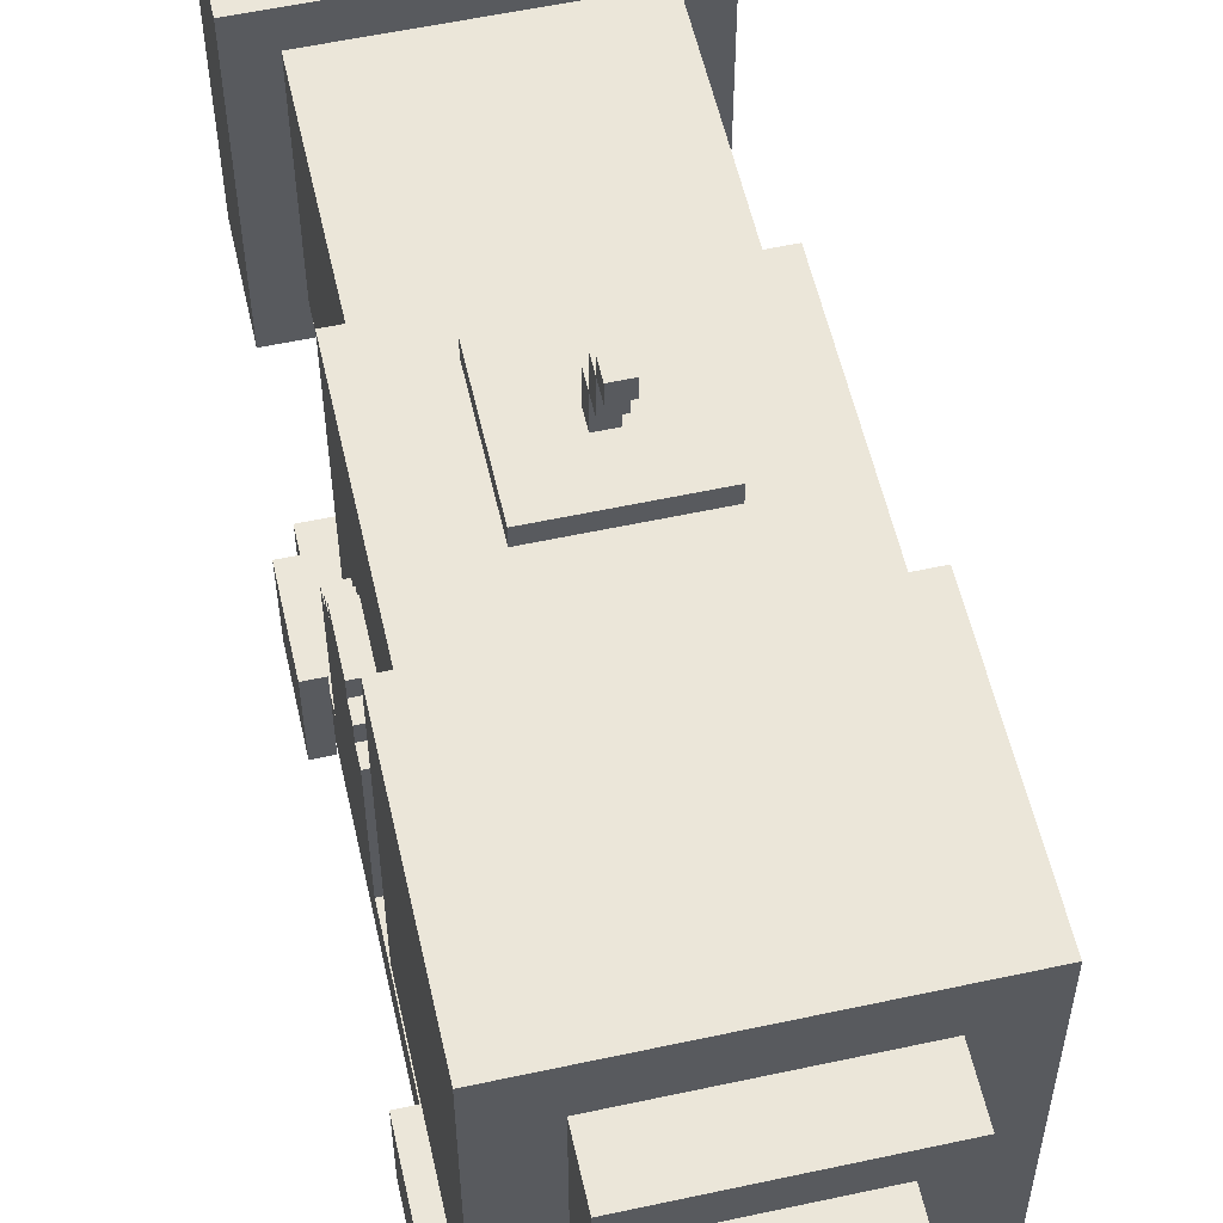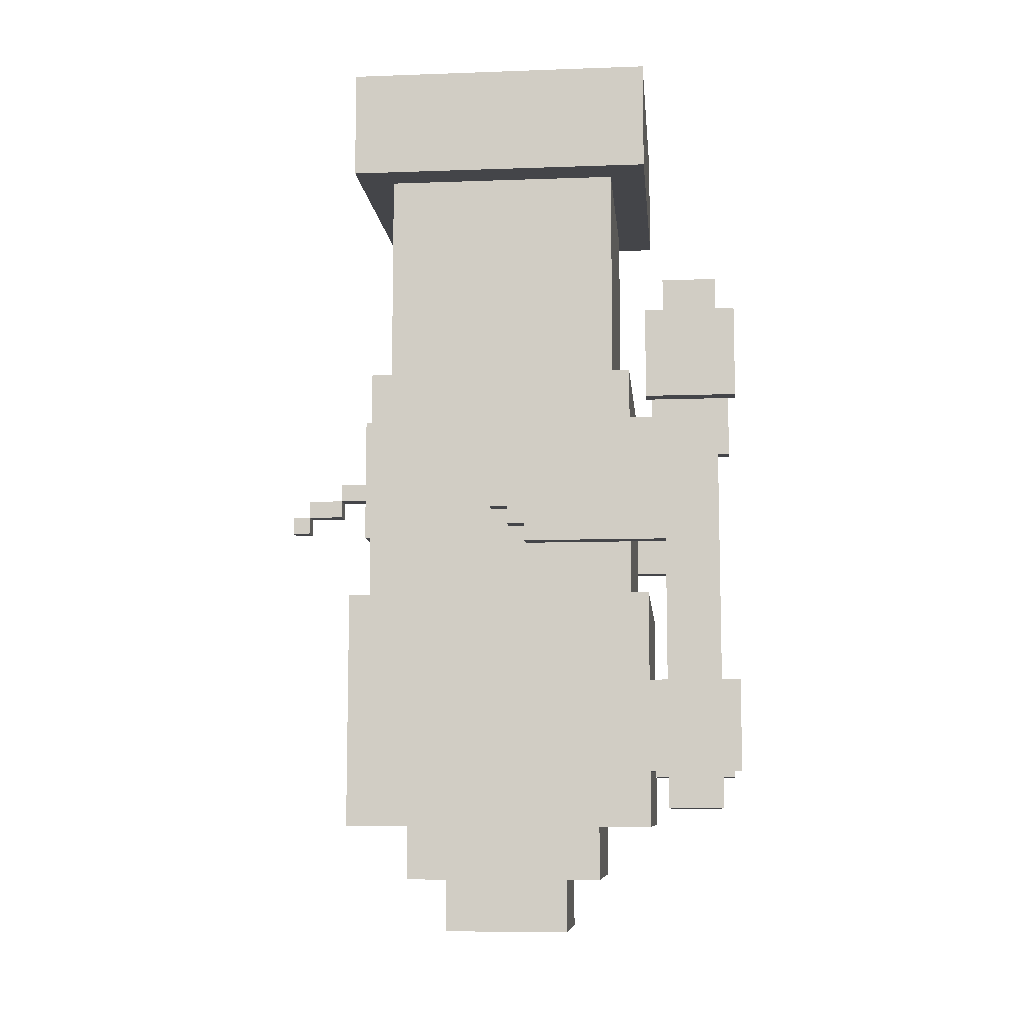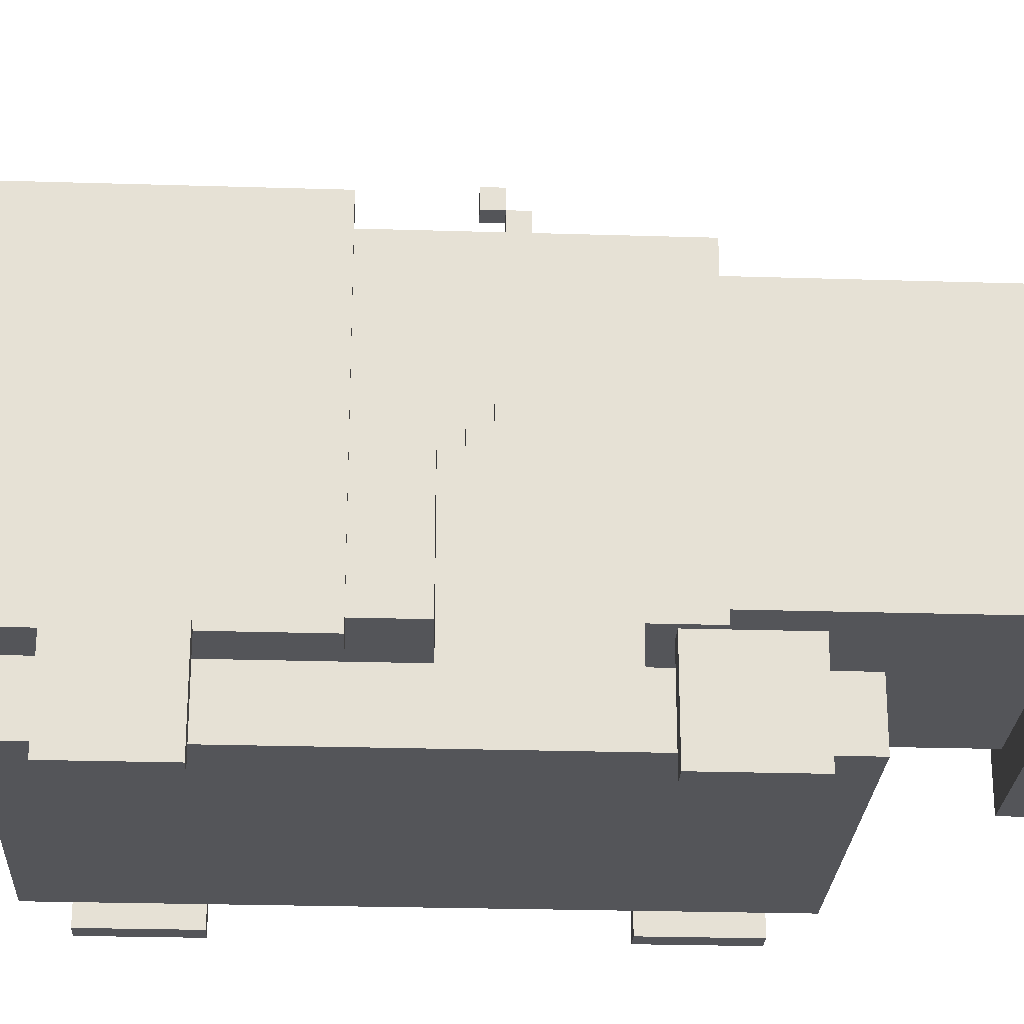
<metadata>
{"format":"obj","ext":"obj","renderer":"f3d","projection":"perspective","resolution":1024,"background":"white","views":[{"elev":56.7,"azim":167.3,"up":"+Y"},{"elev":-9.1,"azim":-84.6,"up":"+Z"},{"elev":-24.8,"azim":-92.9,"up":"+Y"}]}
</metadata>
<code>
g circus_cannon_mesh
v 0.2412 -0.1459 -0.2266
v 0.2412 0.008194 -0.1606
v 0.2412 0.008194 -0.2266
v 0.2412 -0.1459 -0.1606
v 0.3072 0.07423 0.4778
v 0.3072 -0.2119 0.742
v 0.3072 0.07423 0.742
v 0.3072 -0.2119 0.4778
v 0.3512 -0.256 -0.09452
v 0.3512 0.1183 0.1917
v 0.3512 0.1183 -0.09452
v 0.3512 -0.256 0.1917
v 0.3292 0.09625 0.1917
v 0.3292 -0.234 0.4778
v 0.3292 0.09625 0.4778
v 0.3292 -0.234 0.1917
v 0.2852 0.05222 -0.1606
v 0.2852 -0.1899 -0.09452
v 0.2852 0.05222 -0.09452
v 0.2852 -0.1899 -0.1606
v 0.3512 0.1183 0.742
v 0.3512 -0.256 0.8741
v 0.3512 0.1183 0.8741
v 0.3512 -0.256 0.742
v 0.2412 0.1183 0.2797
v 0.2412 0.09625 0.4338
v 0.2412 0.1183 0.4338
v 0.2412 0.09625 0.2797
v 0.08709 0.008194 -0.1606
v 0.2412 0.008194 -0.2266
v 0.2412 0.008194 -0.1606
v 0.08709 0.008194 -0.2266
v 0.04306 -0.1899 -0.1606
v 0.2852 0.05222 -0.1606
v 0.04306 0.05222 -0.1606
v 0.2852 -0.1899 -0.1606
v 0.2412 -0.1459 -0.1606
v 0.08709 -0.1459 -0.2266
v 0.08709 -0.1459 -0.1606
v 0.2412 -0.1459 -0.2266
v 0.08709 -0.1459 -0.2266
v 0.2412 0.008194 -0.2266
v 0.08709 0.008194 -0.2266
v 0.2412 -0.1459 -0.2266
v -0.02298 0.1183 -0.09452
v 0.3512 -0.256 -0.09452
v 0.3512 0.1183 -0.09452
v -0.02298 -0.256 -0.09452
v 0.2412 0.1183 0.2797
v 0.08709 0.1183 0.4338
v 0.08709 0.1183 0.2797
v 0.2412 0.1183 0.4338
v -0.000967 -0.234 0.4778
v 0.3292 0.09625 0.4778
v 0.3292 -0.234 0.4778
v -0.000967 0.09625 0.4778
v 0.2852 0.05222 -0.09452
v 0.04306 0.05222 -0.1606
v 0.2852 0.05222 -0.1606
v 0.04306 0.05222 -0.09452
v 0.3512 0.1183 0.1917
v -0.02298 -0.256 0.1917
v -0.02298 0.1183 0.1917
v 0.3512 -0.256 0.1917
v -0.000967 0.09625 0.1917
v 0.3292 0.09625 0.4778
v -0.000967 0.09625 0.4778
v 0.3292 0.09625 0.1917
v -0.02298 -0.256 0.742
v 0.3512 0.1183 0.742
v -0.02298 0.1183 0.742
v 0.3512 -0.256 0.742
v 0.3072 -0.2119 0.4778
v 0.02105 -0.2119 0.742
v 0.3072 -0.2119 0.742
v 0.02105 -0.2119 0.4778
v 0.3072 0.07423 0.4778
v 0.02105 0.07423 0.742
v 0.02105 0.07423 0.4778
v 0.3072 0.07423 0.742
v -0.000967 -0.234 0.4778
v 0.3292 -0.234 0.1917
v -0.000967 -0.234 0.1917
v 0.3292 -0.234 0.4778
v -0.000967 -0.234 0.4778
v -0.000967 0.09625 0.1917
v -0.000967 0.09625 0.4778
v -0.000967 -0.234 0.1917
v 0.04306 -0.1899 -0.09452
v 0.04306 0.05222 -0.1606
v 0.04306 0.05222 -0.09452
v 0.04306 -0.1899 -0.1606
v 0.08709 0.008194 -0.1606
v 0.08709 -0.1459 -0.2266
v 0.08709 0.008194 -0.2266
v 0.08709 -0.1459 -0.1606
v -0.02298 -0.256 0.1917
v -0.02298 0.1183 -0.09452
v -0.02298 0.1183 0.1917
v -0.02298 -0.256 -0.09452
v -0.02298 0.1183 0.742
v -0.02298 -0.256 0.8741
v -0.02298 -0.256 0.742
v -0.02298 0.1183 0.8741
v 0.02105 0.07423 0.742
v 0.02105 -0.2119 0.4778
v 0.02105 0.07423 0.4778
v 0.02105 -0.2119 0.742
v 0.08709 0.1183 0.4338
v 0.08709 0.09625 0.2797
v 0.08709 0.1183 0.2797
v 0.08709 0.09625 0.4338
v 0.08709 0.1183 0.2797
v 0.2412 0.09625 0.2797
v 0.2412 0.1183 0.2797
v 0.08709 0.09625 0.2797
v 0.08709 0.09625 0.4338
v 0.2412 0.1183 0.4338
v 0.2412 0.09625 0.4338
v 0.08709 0.1183 0.4338
v 0.04306 -0.1899 -0.09452
v 0.2852 -0.1899 -0.1606
v 0.04306 -0.1899 -0.1606
v 0.2852 -0.1899 -0.09452
v 0.3512 0.1183 0.8741
v -0.02298 -0.256 0.8741
v -0.02298 0.1183 0.8741
v 0.3512 -0.256 0.8741
v -0.02298 0.1183 0.742
v 0.3512 0.1183 0.8741
v -0.02298 0.1183 0.8741
v 0.3512 0.1183 0.742
v -0.02298 -0.256 0.8741
v 0.3512 -0.256 0.742
v -0.02298 -0.256 0.742
v 0.3512 -0.256 0.8741
v -0.02298 -0.256 -0.09452
v 0.3512 -0.256 0.1917
v 0.3512 -0.256 -0.09452
v -0.02298 -0.256 0.1917
v 0.3512 0.1183 -0.09452
v -0.02298 0.1183 0.1917
v -0.02298 0.1183 -0.09452
v 0.3512 0.1183 0.1917
v 0.3512 -0.278 0.4118
v 0.3512 -0.1019 0.2577
v 0.3512 -0.278 0.2577
v 0.3512 -0.1019 0.4118
v 0.3292 -0.278 0.2577
v 0.3292 -0.1019 0.4118
v 0.3292 -0.278 0.4118
v 0.3292 -0.1019 0.2577
v 0.3292 -0.07986 0.3898
v 0.3512 -0.1019 0.3898
v 0.3292 -0.1019 0.3898
v 0.3512 -0.07986 0.3898
v 0.3292 -0.1019 0.4118
v 0.3512 -0.278 0.4118
v 0.3292 -0.278 0.4118
v 0.3512 -0.1019 0.4118
v 0.3292 -0.278 0.2577
v 0.3512 -0.1019 0.2577
v 0.3292 -0.1019 0.2577
v 0.3512 -0.278 0.2577
v 0.3292 -0.1019 0.2577
v 0.3512 -0.1019 0.4118
v 0.3292 -0.1019 0.4118
v 0.3512 -0.1019 0.2577
v 0.3292 -0.1019 0.2797
v 0.3512 -0.07986 0.2797
v 0.3292 -0.07986 0.2797
v 0.3512 -0.1019 0.2797
v 0.3292 -0.07986 0.2797
v 0.3512 -0.07986 0.3898
v 0.3292 -0.07986 0.3898
v 0.3512 -0.07986 0.2797
v 0.3292 -0.07986 0.3017
v 0.3512 -0.05785 0.3017
v 0.3292 -0.05785 0.3017
v 0.3512 -0.07986 0.3017
v 0.3292 -0.05785 0.3017
v 0.3512 -0.05785 0.3678
v 0.3292 -0.05785 0.3678
v 0.3512 -0.05785 0.3017
v 0.3292 -0.05785 0.3678
v 0.3512 -0.07986 0.3678
v 0.3292 -0.07986 0.3678
v 0.3512 -0.05785 0.3678
v -0.02298 -0.344 -0.0725
v 0.3512 -0.344 0.5879
v 0.3512 -0.344 -0.0725
v -0.02298 -0.344 0.5879
v -0.02298 -0.278 -0.0725
v 0.3512 -0.278 0.5879
v -0.02298 -0.278 0.5879
v 0.3512 -0.278 -0.0725
v 0.3512 -0.278 -0.0725
v 0.3512 -0.344 0.5879
v 0.3512 -0.278 0.5879
v 0.3512 -0.344 -0.0725
v -0.02298 -0.278 -0.0725
v 0.3512 -0.344 -0.0725
v 0.3512 -0.278 -0.0725
v -0.02298 -0.344 -0.0725
v -0.02298 -0.278 0.5879
v -0.02298 -0.344 -0.0725
v -0.02298 -0.278 -0.0725
v -0.02298 -0.344 0.5879
v 0.3512 -0.278 0.5879
v -0.02298 -0.344 0.5879
v -0.02298 -0.278 0.5879
v 0.3512 -0.344 0.5879
v 0.3512 -0.256 0.4338
v 0.3512 -0.366 0.5439
v 0.3512 -0.366 0.4338
v 0.3512 -0.256 0.5439
v 0.3733 -0.256 0.4338
v 0.3733 -0.366 0.5439
v 0.3733 -0.256 0.5439
v 0.3733 -0.366 0.4338
v 0.3733 -0.366 0.4338
v 0.3512 -0.366 0.5439
v 0.3733 -0.366 0.5439
v 0.3512 -0.366 0.4338
v 0.3733 -0.256 0.4338
v 0.3512 -0.366 0.4338
v 0.3733 -0.366 0.4338
v 0.3512 -0.256 0.4338
v 0.3733 -0.256 0.5439
v 0.3512 -0.256 0.4338
v 0.3733 -0.256 0.4338
v 0.3512 -0.256 0.5439
v 0.3733 -0.366 0.5439
v 0.3512 -0.256 0.5439
v 0.3733 -0.256 0.5439
v 0.3512 -0.366 0.5439
v 0.3512 -0.256 -0.02848
v 0.3512 -0.366 0.08159
v 0.3512 -0.366 -0.02848
v 0.3512 -0.256 0.08159
v 0.3733 -0.256 -0.02848
v 0.3733 -0.366 0.08159
v 0.3733 -0.256 0.08159
v 0.3733 -0.366 -0.02848
v 0.3733 -0.366 -0.02848
v 0.3512 -0.366 0.08159
v 0.3733 -0.366 0.08159
v 0.3512 -0.366 -0.02848
v 0.3733 -0.256 -0.02848
v 0.3512 -0.366 -0.02848
v 0.3733 -0.366 -0.02848
v 0.3512 -0.256 -0.02848
v 0.3733 -0.256 0.08159
v 0.3512 -0.256 -0.02848
v 0.3733 -0.256 -0.02848
v 0.3512 -0.256 0.08159
v 0.3733 -0.366 0.08159
v 0.3512 -0.256 0.08159
v 0.3733 -0.256 0.08159
v 0.3512 -0.366 0.08159
v -0.04499 -0.256 -0.02848
v -0.04499 -0.366 0.08159
v -0.04499 -0.366 -0.02848
v -0.04499 -0.256 0.08159
v -0.02298 -0.256 -0.02848
v -0.02298 -0.366 0.08159
v -0.02298 -0.256 0.08159
v -0.02298 -0.366 -0.02848
v -0.02298 -0.366 -0.02848
v -0.04499 -0.366 0.08159
v -0.02298 -0.366 0.08159
v -0.04499 -0.366 -0.02848
v -0.02298 -0.256 -0.02848
v -0.04499 -0.366 -0.02848
v -0.02298 -0.366 -0.02848
v -0.04499 -0.256 -0.02848
v -0.02298 -0.256 0.08159
v -0.04499 -0.256 -0.02848
v -0.02298 -0.256 -0.02848
v -0.04499 -0.256 0.08159
v -0.02298 -0.366 0.08159
v -0.04499 -0.256 0.08159
v -0.02298 -0.256 0.08159
v -0.04499 -0.366 0.08159
v -0.04499 -0.256 0.4338
v -0.04499 -0.366 0.5439
v -0.04499 -0.366 0.4338
v -0.04499 -0.256 0.5439
v -0.02298 -0.256 0.4338
v -0.02298 -0.366 0.5439
v -0.02298 -0.256 0.5439
v -0.02298 -0.366 0.4338
v -0.02298 -0.366 0.4338
v -0.04499 -0.366 0.5439
v -0.02298 -0.366 0.5439
v -0.04499 -0.366 0.4338
v -0.02298 -0.256 0.4338
v -0.04499 -0.366 0.4338
v -0.02298 -0.366 0.4338
v -0.04499 -0.256 0.4338
v -0.02298 -0.256 0.5439
v -0.04499 -0.256 0.4338
v -0.02298 -0.256 0.4338
v -0.04499 -0.256 0.5439
v -0.02298 -0.366 0.5439
v -0.04499 -0.256 0.5439
v -0.02298 -0.256 0.5439
v -0.04499 -0.366 0.5439
v -0.000967 -0.278 0.4118
v -0.000967 -0.1019 0.2577
v -0.000967 -0.278 0.2577
v -0.000967 -0.1019 0.4118
v -0.02298 -0.278 0.2577
v -0.02298 -0.1019 0.4118
v -0.02298 -0.278 0.4118
v -0.02298 -0.1019 0.2577
v -0.02298 -0.07986 0.3898
v -0.000967 -0.1019 0.3898
v -0.02298 -0.1019 0.3898
v -0.000967 -0.07986 0.3898
v -0.02298 -0.1019 0.4118
v -0.000967 -0.278 0.4118
v -0.02298 -0.278 0.4118
v -0.000967 -0.1019 0.4118
v -0.02298 -0.278 0.2577
v -0.000967 -0.1019 0.2577
v -0.02298 -0.1019 0.2577
v -0.000967 -0.278 0.2577
v -0.02298 -0.1019 0.2577
v -0.000967 -0.1019 0.4118
v -0.02298 -0.1019 0.4118
v -0.000967 -0.1019 0.2577
v -0.02298 -0.1019 0.2797
v -0.000967 -0.07986 0.2797
v -0.02298 -0.07986 0.2797
v -0.000967 -0.1019 0.2797
v -0.02298 -0.07986 0.2797
v -0.000967 -0.07986 0.3898
v -0.02298 -0.07986 0.3898
v -0.000967 -0.07986 0.2797
v -0.02298 -0.07986 0.3017
v -0.000967 -0.05785 0.3017
v -0.02298 -0.05785 0.3017
v -0.000967 -0.07986 0.3017
v -0.02298 -0.05785 0.3017
v -0.000967 -0.05785 0.3678
v -0.02298 -0.05785 0.3678
v -0.000967 -0.05785 0.3017
v -0.02298 -0.05785 0.3678
v -0.000967 -0.07986 0.3678
v -0.02298 -0.07986 0.3678
v -0.000967 -0.05785 0.3678
v 0.1531 0.1183 0.3621
v 0.1531 0.1623 0.3401
v 0.1531 0.1623 0.3621
v 0.1531 0.1183 0.3401
v 0.1531 0.2063 0.3181
v 0.1531 0.2063 0.3401
v 0.1531 0.1623 0.3181
v 0.1751 0.1183 0.3621
v 0.1751 0.1623 0.3401
v 0.1751 0.1183 0.3401
v 0.1751 0.1623 0.3621
v 0.1531 0.1183 0.3401
v 0.1751 0.1623 0.3401
v 0.1531 0.1623 0.3401
v 0.1751 0.1183 0.3401
v 0.1531 0.1623 0.3401
v 0.1751 0.1623 0.3621
v 0.1531 0.1623 0.3621
v 0.1751 0.1623 0.3401
v 0.1531 0.1623 0.3621
v 0.1751 0.1183 0.3621
v 0.1531 0.1183 0.3621
v 0.1751 0.1623 0.3621
v 0.1751 0.1623 0.3401
v 0.1751 0.2063 0.3181
v 0.1751 0.1623 0.3181
v 0.1751 0.2063 0.3401
v 0.1531 0.1623 0.3401
v 0.1751 0.1623 0.3181
v 0.1531 0.1623 0.3181
v 0.1751 0.1623 0.3401
v 0.1531 0.1623 0.3181
v 0.1751 0.2063 0.3181
v 0.1531 0.2063 0.3181
v 0.1751 0.1623 0.3181
v 0.1531 0.2063 0.3181
v 0.1751 0.2063 0.3401
v 0.1531 0.2063 0.3401
v 0.1751 0.2063 0.3181
v 0.1531 0.2063 0.3401
v 0.1751 0.1623 0.3401
v 0.1531 0.1623 0.3401
v 0.1751 0.2063 0.3401
v 0.1531 0.2063 0.3181
v 0.1531 0.2283 0.2961
v 0.1531 0.2283 0.3181
v 0.1531 0.2063 0.2961
v 0.1751 0.2063 0.3181
v 0.1751 0.2283 0.2961
v 0.1751 0.2063 0.2961
v 0.1751 0.2283 0.3181
v 0.1531 0.2063 0.3181
v 0.1751 0.2063 0.2961
v 0.1531 0.2063 0.2961
v 0.1751 0.2063 0.3181
v 0.1531 0.2063 0.2961
v 0.1751 0.2283 0.2961
v 0.1531 0.2283 0.2961
v 0.1751 0.2063 0.2961
v 0.1531 0.2283 0.2961
v 0.1751 0.2283 0.3181
v 0.1531 0.2283 0.3181
v 0.1751 0.2283 0.2961
v 0.1531 0.2283 0.3181
v 0.1751 0.2063 0.3181
v 0.1531 0.2063 0.3181
v 0.1751 0.2283 0.3181
v 0.2669 -0.1652 0.6502
v 0.07383 -0.1652 0.8432
v 0.2669 -0.1652 0.8432
v 0.07383 -0.1652 0.6502
v 0.2669 0.02783 0.6502
v 0.07383 0.02783 0.8432
v 0.07383 0.02783 0.6502
v 0.2669 0.02783 0.8432
v 0.2669 0.02783 0.8432
v 0.07383 -0.1652 0.8432
v 0.07383 0.02783 0.8432
v 0.2669 -0.1652 0.8432
v 0.2669 0.02783 0.6502
v 0.2669 -0.1652 0.8432
v 0.2669 0.02783 0.8432
v 0.2669 -0.1652 0.6502
v 0.07383 0.02783 0.6502
v 0.2669 -0.1652 0.6502
v 0.2669 0.02783 0.6502
v 0.07383 -0.1652 0.6502
v 0.07383 0.02783 0.8432
v 0.07383 -0.1652 0.6502
v 0.07383 0.02783 0.6502
v 0.07383 -0.1652 0.8432
v 0.3512 -0.1019 0.2797
v 0.3512 -0.07986 0.3898
v 0.3512 -0.07986 0.2797
v 0.3512 -0.1019 0.3898
v 0.3292 -0.1019 0.3898
v 0.3292 -0.07986 0.2797
v 0.3292 -0.07986 0.3898
v 0.3292 -0.1019 0.2797
v -0.000967 -0.1019 0.2797
v -0.000967 -0.07986 0.3898
v -0.000967 -0.07986 0.2797
v -0.000967 -0.1019 0.3898
v -0.02298 -0.1019 0.3898
v -0.02298 -0.07986 0.2797
v -0.02298 -0.07986 0.3898
v -0.02298 -0.1019 0.2797
v 0.3512 -0.05785 0.3017
v 0.3512 -0.07986 0.3678
v 0.3512 -0.05785 0.3678
v 0.3512 -0.07986 0.3017
v 0.3292 -0.05785 0.3678
v 0.3292 -0.07986 0.3017
v 0.3292 -0.05785 0.3017
v 0.3292 -0.07986 0.3678
v -0.000967 -0.05785 0.3017
v -0.000967 -0.07986 0.3678
v -0.000967 -0.05785 0.3678
v -0.000967 -0.07986 0.3017
v -0.02298 -0.05785 0.3678
v -0.02298 -0.07986 0.3017
v -0.02298 -0.05785 0.3017
v -0.02298 -0.07986 0.3678
g circus_cannon_mesh_0
f -473 -474 -475
f -472 -475 -474
f -469 -470 -471
f -468 -471 -470
f -465 -466 -467
f -464 -467 -466
f -461 -462 -463
f -460 -463 -462
f -457 -458 -459
f -456 -459 -458
f -453 -454 -455
f -452 -455 -454
f -449 -450 -451
f -448 -451 -450
f -445 -446 -447
f -444 -447 -446
f -441 -442 -443
f -440 -443 -442
f -437 -438 -439
f -436 -439 -438
f -433 -434 -435
f -432 -435 -434
f -429 -430 -431
f -428 -431 -430
f -425 -426 -427
f -424 -427 -426
f -421 -422 -423
f -420 -423 -422
f -417 -418 -419
f -416 -419 -418
f -413 -414 -415
f -412 -415 -414
f -409 -410 -411
f -408 -411 -410
f -405 -406 -407
f -404 -407 -406
f -401 -402 -403
f -400 -403 -402
f -397 -398 -399
f -396 -399 -398
f -393 -394 -395
f -392 -395 -394
f -389 -390 -391
f -388 -391 -390
f -385 -386 -387
f -384 -387 -386
f -381 -382 -383
f -380 -383 -382
f -377 -378 -379
f -376 -379 -378
f -373 -374 -375
f -372 -375 -374
f -369 -370 -371
f -368 -371 -370
f -365 -366 -367
f -364 -367 -366
f -361 -362 -363
f -360 -363 -362
f -357 -358 -359
f -356 -359 -358
f -353 -354 -355
f -352 -355 -354
f -349 -350 -351
f -348 -351 -350
f -345 -346 -347
f -344 -347 -346
f -341 -342 -343
f -340 -343 -342
f -337 -338 -339
f -336 -339 -338
f -333 -334 -335
f -332 -335 -334
f -329 -330 -331
f -328 -331 -330
f -325 -326 -327
f -324 -327 -326
f -321 -322 -323
f -320 -323 -322
f -317 -318 -319
f -316 -319 -318
f -313 -314 -315
f -312 -315 -314
f -309 -310 -311
f -308 -311 -310
f -305 -306 -307
f -304 -307 -306
f -301 -302 -303
f -300 -303 -302
f -297 -298 -299
f -296 -299 -298
f -293 -294 -295
f -292 -295 -294
f -289 -290 -291
f -288 -291 -290
f -285 -286 -287
f -284 -287 -286
f -281 -282 -283
f -280 -283 -282
f -277 -278 -279
f -276 -279 -278
f -273 -274 -275
f -272 -275 -274
f -269 -270 -271
f -268 -271 -270
f -265 -266 -267
f -264 -267 -266
f -261 -262 -263
f -260 -263 -262
f -257 -258 -259
f -256 -259 -258
f -253 -254 -255
f -252 -255 -254
f -249 -250 -251
f -248 -251 -250
f -245 -246 -247
f -244 -247 -246
f -241 -242 -243
f -240 -243 -242
f -237 -238 -239
f -236 -239 -238
f -233 -234 -235
f -232 -235 -234
f -229 -230 -231
f -228 -231 -230
f -225 -226 -227
f -224 -227 -226
f -221 -222 -223
f -220 -223 -222
f -217 -218 -219
f -216 -219 -218
f -213 -214 -215
f -212 -215 -214
f -209 -210 -211
f -208 -211 -210
f -205 -206 -207
f -204 -207 -206
f -201 -202 -203
f -200 -203 -202
f -197 -198 -199
f -196 -199 -198
f -193 -194 -195
f -192 -195 -194
f -189 -190 -191
f -188 -191 -190
f -185 -186 -187
f -184 -187 -186
f -181 -182 -183
f -180 -183 -182
f -177 -178 -179
f -176 -179 -178
f -173 -174 -175
f -172 -175 -174
f -169 -170 -171
f -168 -171 -170
f -165 -166 -167
f -164 -167 -166
f -161 -162 -163
f -160 -163 -162
f -157 -158 -159
f -156 -159 -158
f -153 -154 -155
f -152 -155 -154
f -149 -150 -151
f -148 -151 -150
f -145 -146 -147
f -144 -147 -146
f -141 -142 -143
f -140 -143 -142
f -137 -138 -139
f -136 -139 -138
f -133 -134 -135
f -132 -135 -134
f -129 -130 -131
f -128 -131 -130
f -125 -126 -127
f -124 -127 -126
f -121 -122 -123
f -120 -123 -122
f -118 -119 -122
f -117 -122 -119
f -114 -115 -116
f -113 -116 -115
f -110 -111 -112
f -109 -112 -111
f -106 -107 -108
f -105 -108 -107
f -102 -103 -104
f -101 -104 -103
f -98 -99 -100
f -97 -100 -99
f -94 -95 -96
f -93 -96 -95
f -90 -91 -92
f -89 -92 -91
f -86 -87 -88
f -85 -88 -87
f -82 -83 -84
f -81 -84 -83
f -78 -79 -80
f -77 -80 -79
f -74 -75 -76
f -73 -76 -75
f -70 -71 -72
f -69 -72 -71
f -66 -67 -68
f -65 -68 -67
f -62 -63 -64
f -61 -64 -63
f -58 -59 -60
f -57 -60 -59
f -54 -55 -56
f -53 -56 -55
f -50 -51 -52
f -49 -52 -51
f -46 -47 -48
f -45 -48 -47
f -42 -43 -44
f -41 -44 -43
f -38 -39 -40
f -37 -40 -39
f -34 -35 -36
f -33 -36 -35
f -30 -31 -32
f -29 -32 -31
f -26 -27 -28
f -25 -28 -27
f -22 -23 -24
f -21 -24 -23
f -18 -19 -20
f -17 -20 -19
f -14 -15 -16
f -13 -16 -15
f -10 -11 -12
f -9 -12 -11
f -6 -7 -8
f -5 -8 -7
f -2 -3 -4
f -1 -4 -3

</code>
